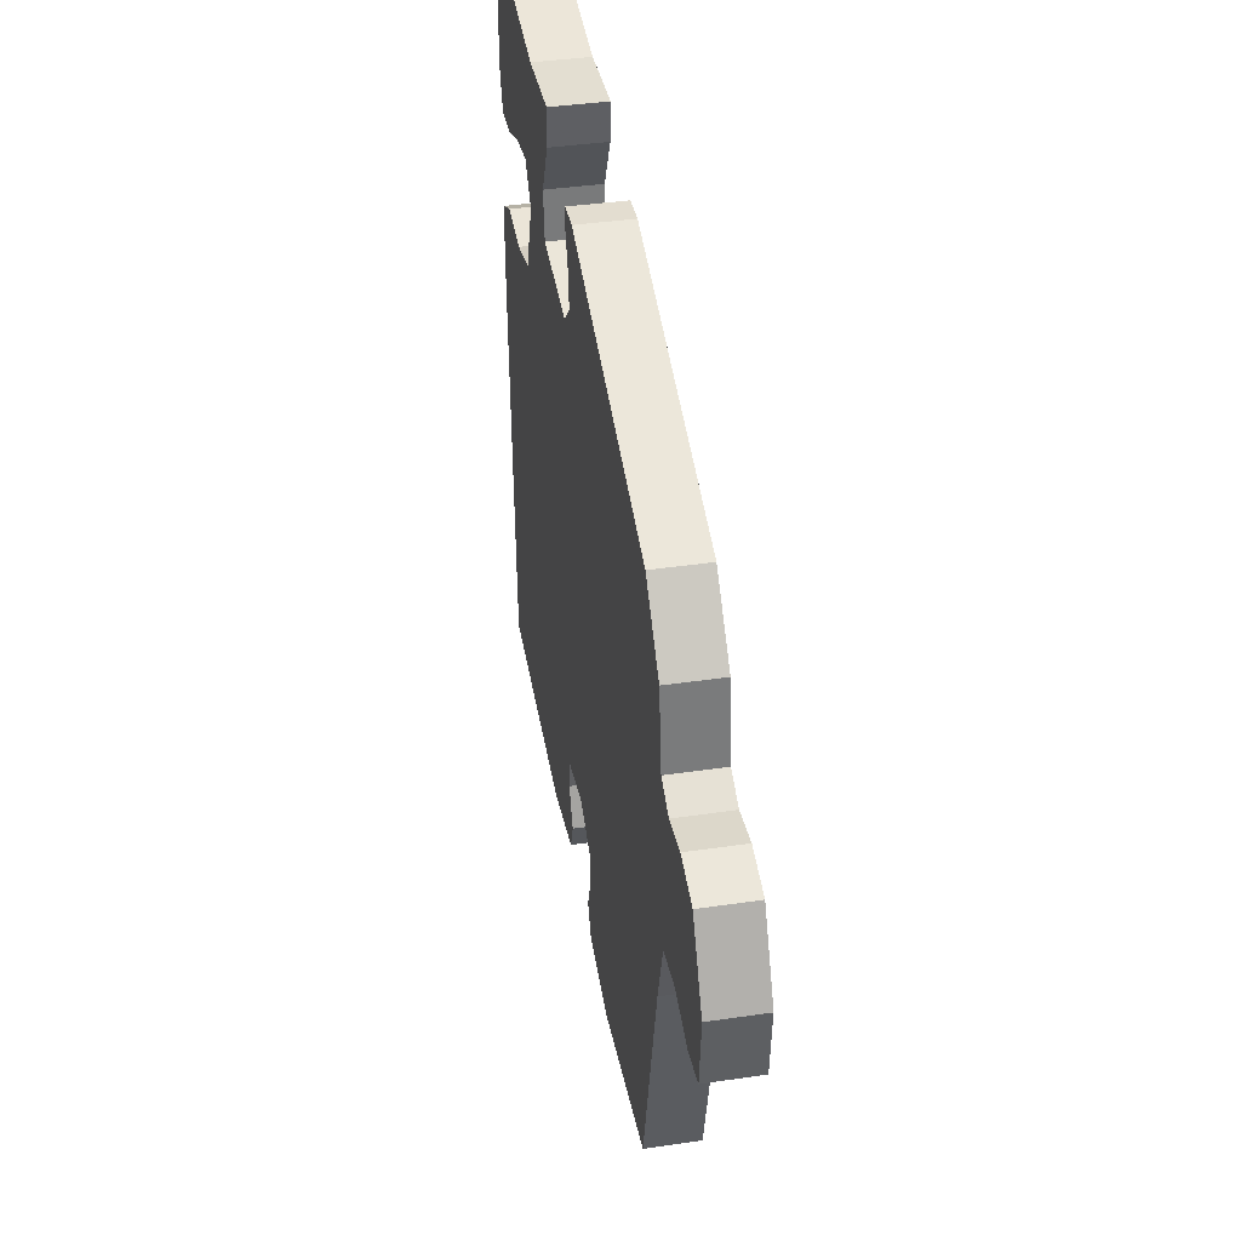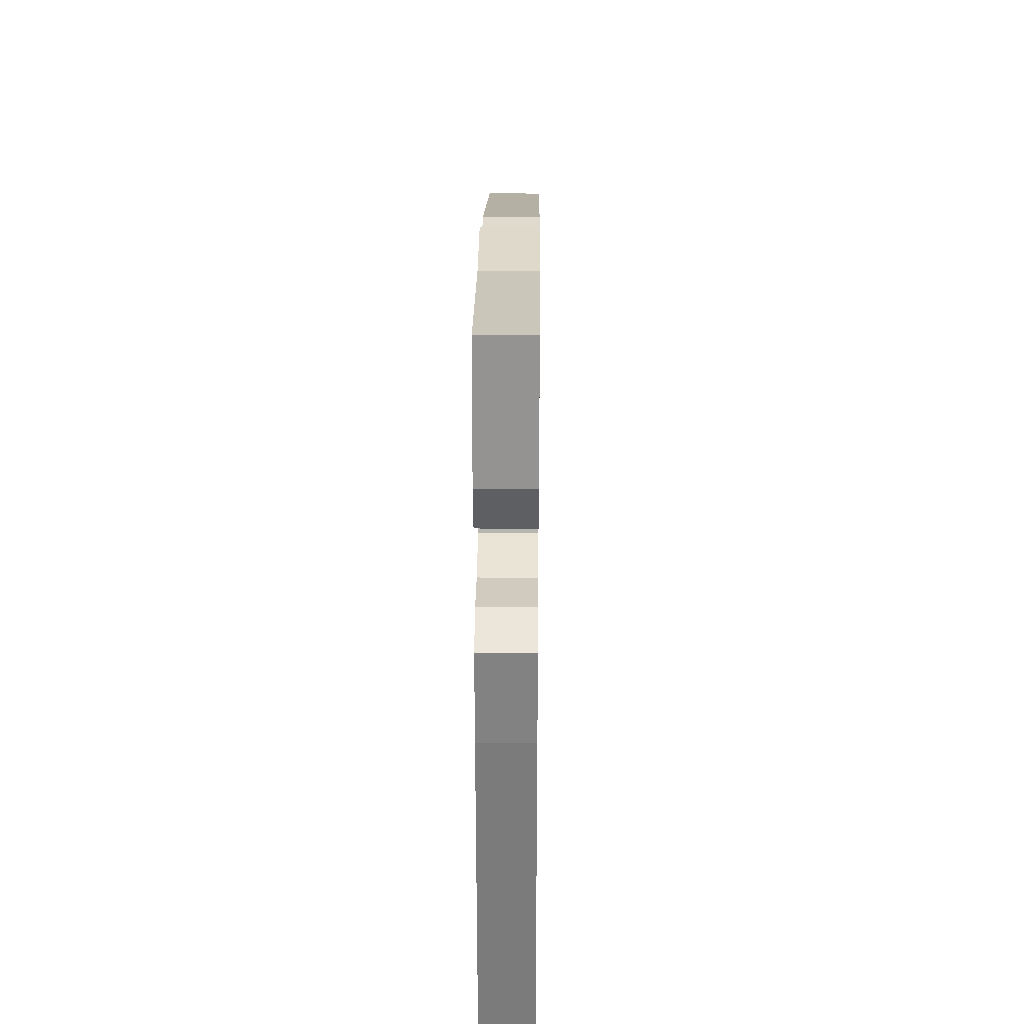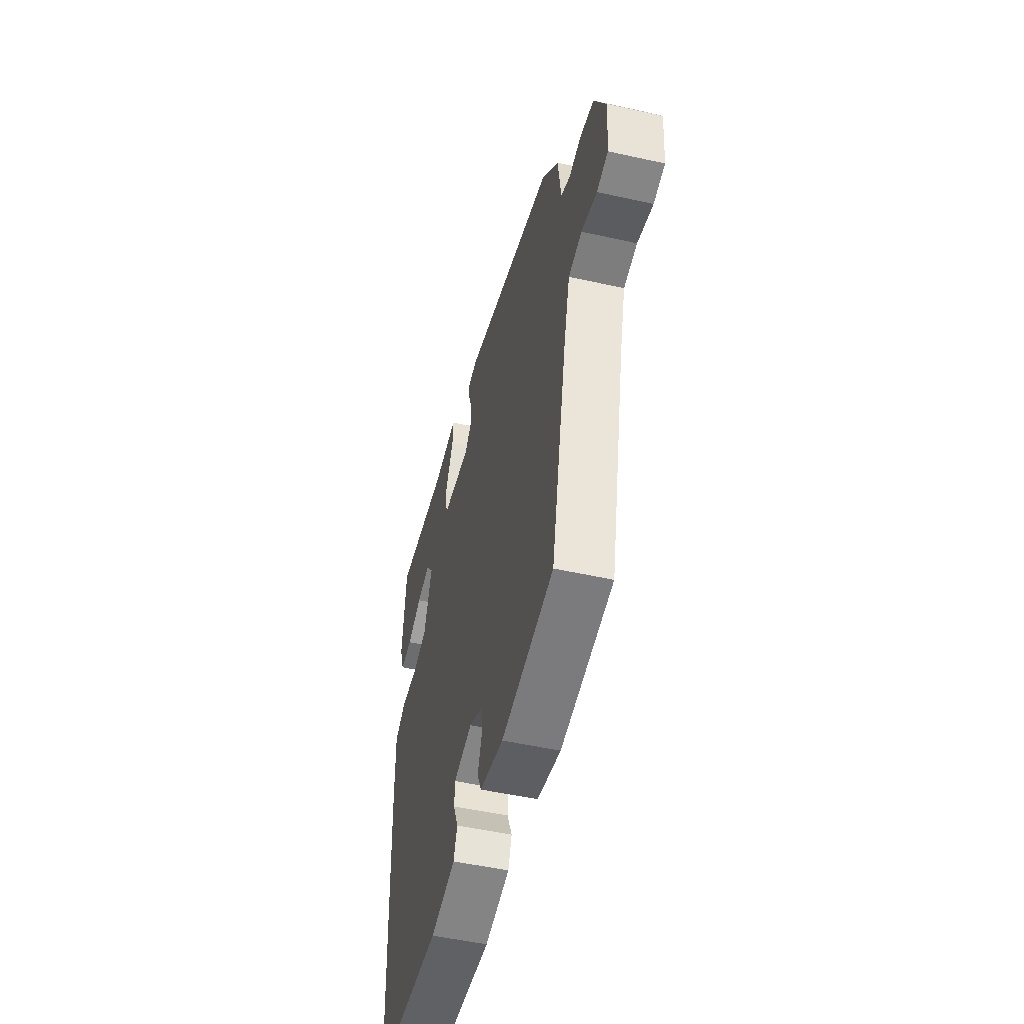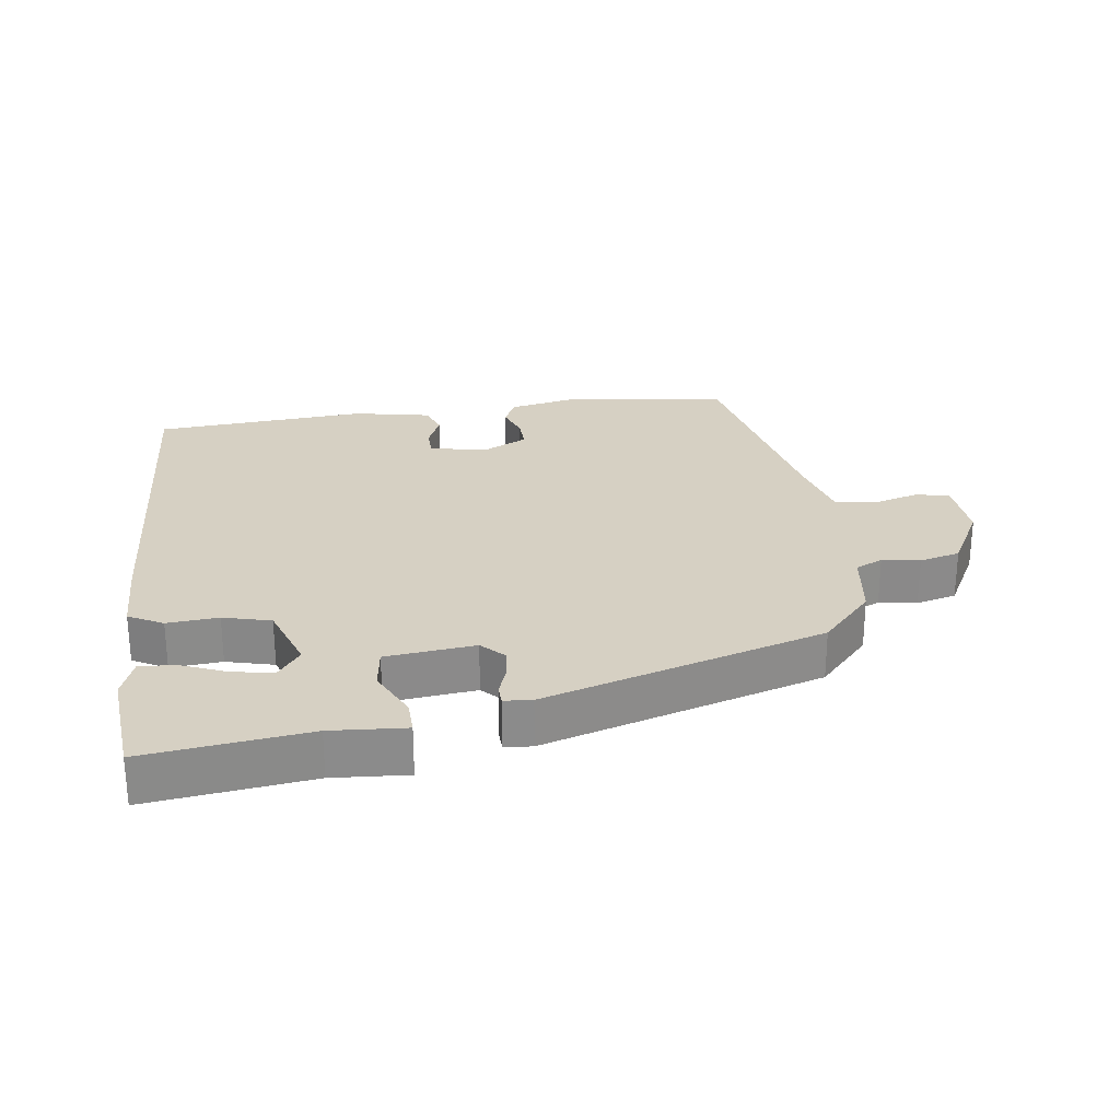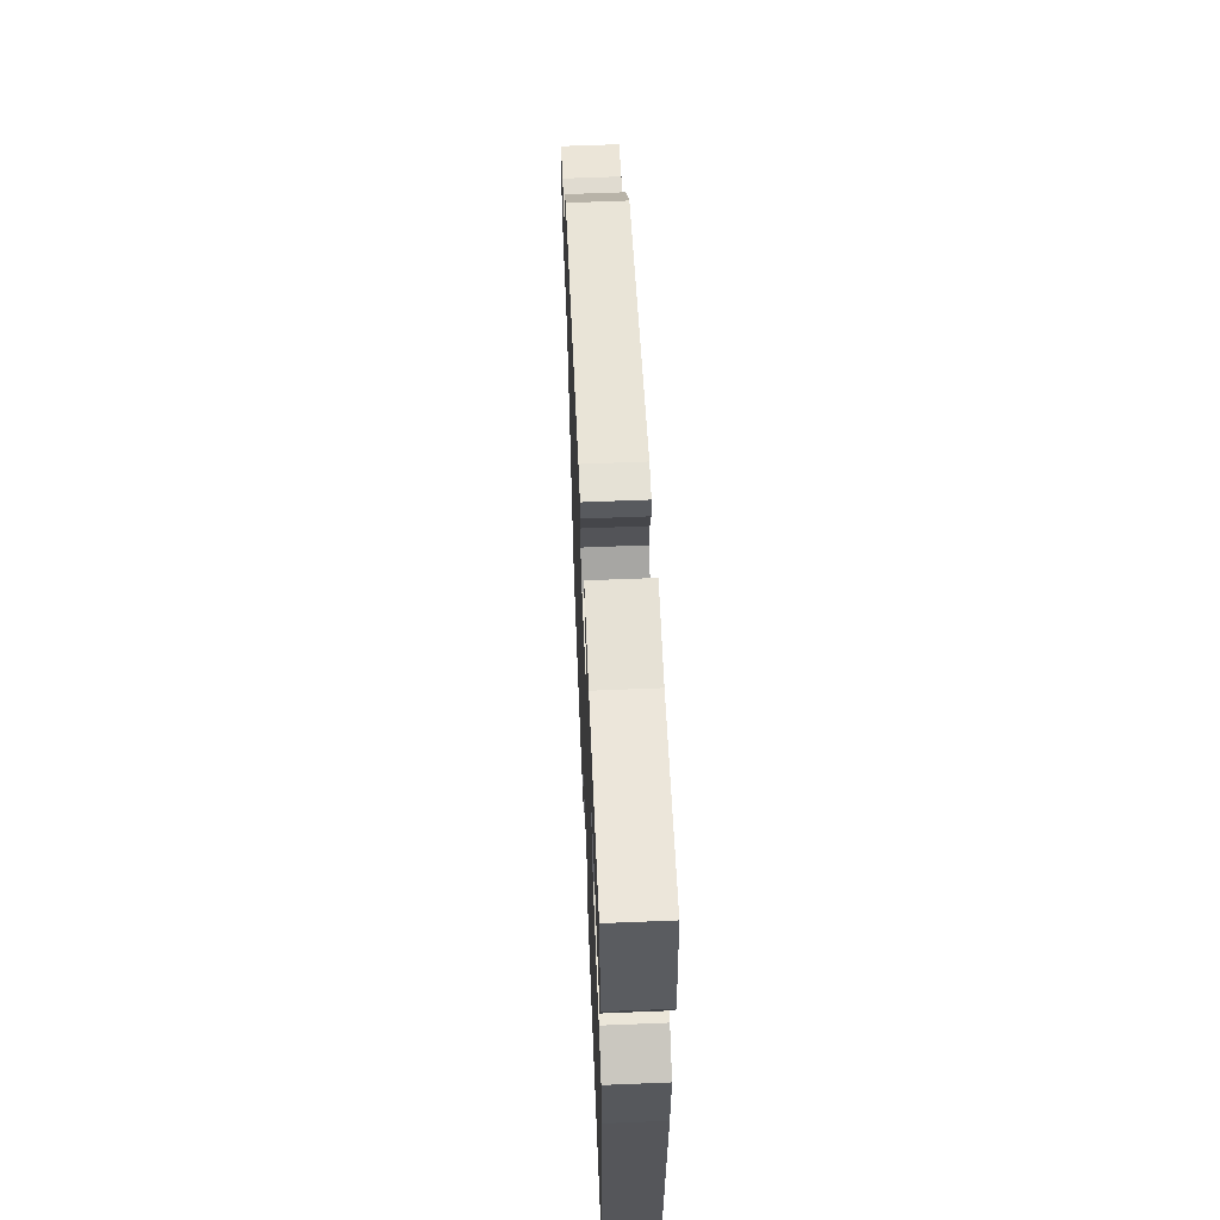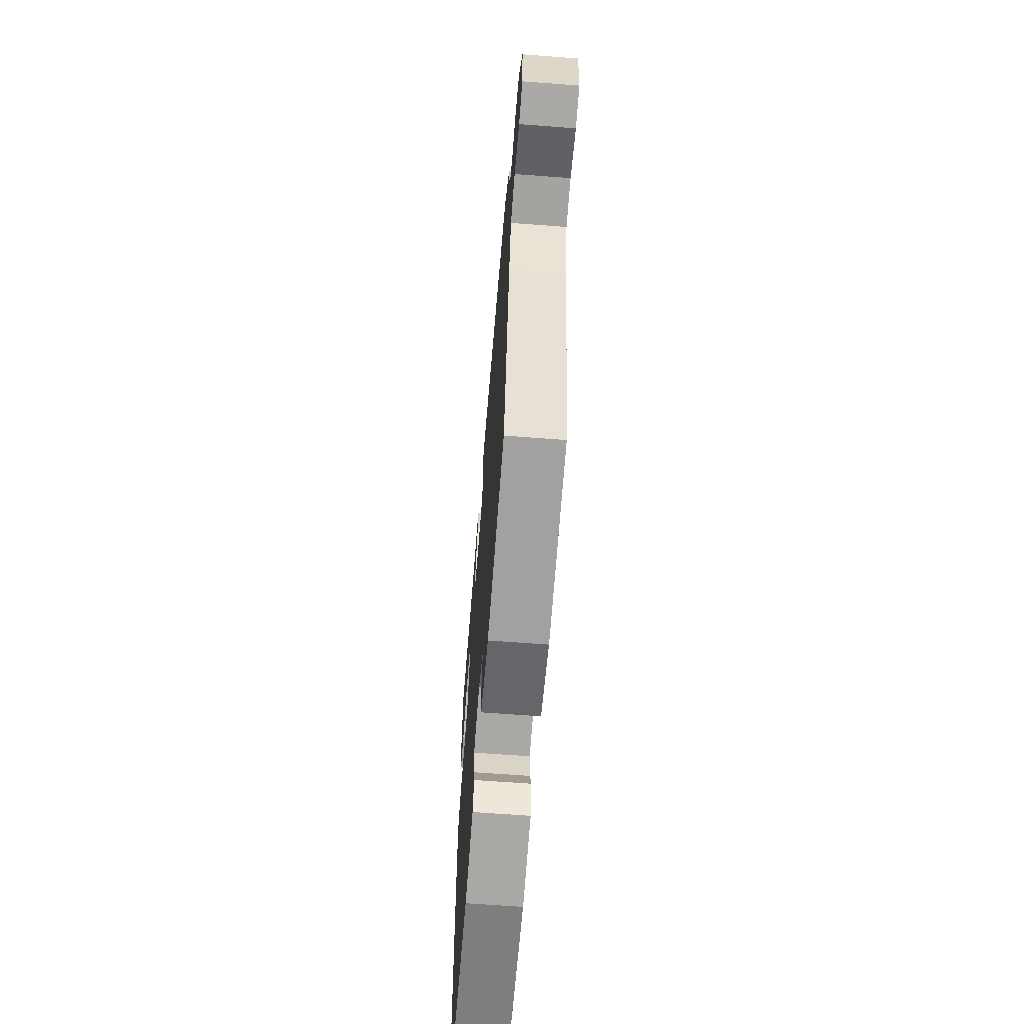
<metadata>
{"format":"obj","ext":"obj","renderer":"f3d","projection":"perspective","resolution":1024,"background":"white","views":[{"elev":39.8,"azim":79.7,"up":"+Z"},{"elev":28.8,"azim":-89.4,"up":"+Z"},{"elev":-50.8,"azim":76.3,"up":"+Z"},{"elev":26.5,"azim":-7.2,"up":"+Y"},{"elev":61.1,"azim":-92.4,"up":"+Z"},{"elev":-64.4,"azim":85.6,"up":"+Z"}]}
</metadata>
<code>
v -0.497 0.07 0.544
v -0.252 0.07 0.511
v -0.139 0.07 0.518
v -0.141 0.07 0.467
v -0.178 0.07 0.392
v -0.17 0.07 0.329
v -0.036 0.07 0.313
v -0.003 0.07 0.346
v -0.007 0.07 0.391
v -0.022 0.07 0.435
v -0.021 0.07 0.465
v 0.021 0.07 0.468
v 0.44 0.07 0.337
v 0.515 0.07 0.254
v 0.529 0.07 0.149
v 0.57 0.07 0.129
v 0.627 0.07 0.138
v 0.688 0.07 0.122
v 0.741 0.07 0.022
v 0.733 0.07 -0.076
v 0.682 0.07 -0.086
v 0.612 0.07 -0.066
v 0.551 0.07 -0.075
v 0.524 0.07 -0.174
v 0.45 0.07 -0.509
v 0.209 0.07 -0.542
v 0.1 0.07 -0.518
v 0.081 0.07 -0.476
v 0.1 0.07 -0.426
v 0.102 0.07 -0.378
v 0.034 0.07 -0.343
v -0.052 0.07 -0.36
v -0.054 0.07 -0.403
v -0.032 0.07 -0.456
v -0.049 0.07 -0.501
v -0.166 0.07 -0.523
v -0.487 0.07 -0.495
v -0.512 0.07 0.049
v -0.513 0.07 0.169
v -0.461 0.07 0.196
v -0.384 0.07 0.189
v -0.312 0.07 0.207
v -0.275 0.07 0.309
v -0.309 0.07 0.355
v -0.371 0.07 0.344
v -0.439 0.07 0.317
v -0.493 0.07 0.314
v -0.514 0.07 0.374
v -0.497 0 0.544
v -0.252 0 0.511
v -0.139 0 0.518
v -0.141 0 0.467
v -0.178 0 0.392
v -0.17 0 0.329
v -0.036 0 0.313
v -0.003 0 0.346
v -0.007 0 0.391
v -0.022 0 0.435
v -0.021 0 0.465
v 0.021 0 0.468
v 0.44 0 0.337
v 0.515 0 0.254
v 0.529 0 0.149
v 0.57 0 0.129
v 0.627 0 0.138
v 0.688 0 0.122
v 0.741 0 0.022
v 0.733 0 -0.076
v 0.682 0 -0.086
v 0.612 0 -0.066
v 0.551 0 -0.075
v 0.524 0 -0.174
v 0.45 0 -0.509
v 0.209 0 -0.542
v 0.1 0 -0.518
v 0.081 0 -0.476
v 0.1 0 -0.426
v 0.102 0 -0.378
v 0.034 0 -0.343
v -0.052 0 -0.36
v -0.054 0 -0.403
v -0.032 0 -0.456
v -0.049 0 -0.501
v -0.166 0 -0.523
v -0.487 0 -0.495
v -0.512 0 0.049
v -0.513 0 0.169
v -0.461 0 0.196
v -0.384 0 0.189
v -0.312 0 0.207
v -0.275 0 0.309
v -0.309 0 0.355
v -0.371 0 0.344
v -0.439 0 0.317
v -0.493 0 0.314
v -0.514 0 0.374
f 45 46 47 48
f 44 45 48 1
f 38 39 40 41
f 38 41 42
f 37 38 42
f 36 37 42 43
f 33 34 35 36
f 32 33 36 43
f 26 27 28 29
f 24 25 26 29
f 23 24 29 30
f 19 20 21 22
f 19 22 23
f 16 17 18 19
f 15 16 19 23
f 9 10 11 12
f 8 9 12 13
f 7 8 13 14
f 2 3 4 5
f 44 1 2 5
f 43 44 5 6
f 31 32 43 6
f 7 14 15 23
f 23 30 31
f 6 7 23 31
f 96 95 94 93
f 49 96 93 92
f 89 88 87 86
f 90 89 86
f 90 86 85
f 91 90 85 84
f 84 83 82 81
f 91 84 81 80
f 77 76 75 74
f 77 74 73 72
f 78 77 72 71
f 70 69 68 67
f 71 70 67
f 67 66 65 64
f 71 67 64 63
f 60 59 58 57
f 61 60 57 56
f 62 61 56 55
f 53 52 51 50
f 53 50 49 92
f 54 53 92 91
f 54 91 80 79
f 71 63 62 55
f 79 78 71
f 79 71 55 54
f 1 49 50 2
f 2 50 51 3
f 3 51 52 4
f 4 52 53 5
f 5 53 54 6
f 6 54 55 7
f 7 55 56 8
f 8 56 57 9
f 9 57 58 10
f 10 58 59 11
f 11 59 60 12
f 12 60 61 13
f 13 61 62 14
f 14 62 63 15
f 15 63 64 16
f 16 64 65 17
f 17 65 66 18
f 18 66 67 19
f 19 67 68 20
f 20 68 69 21
f 21 69 70 22
f 22 70 71 23
f 23 71 72 24
f 24 72 73 25
f 25 73 74 26
f 26 74 75 27
f 27 75 76 28
f 28 76 77 29
f 29 77 78 30
f 30 78 79 31
f 31 79 80 32
f 32 80 81 33
f 33 81 82 34
f 34 82 83 35
f 35 83 84 36
f 36 84 85 37
f 37 85 86 38
f 38 86 87 39
f 39 87 88 40
f 40 88 89 41
f 41 89 90 42
f 42 90 91 43
f 43 91 92 44
f 44 92 93 45
f 45 93 94 46
f 46 94 95 47
f 47 95 96 48
f 48 96 49 1

</code>
